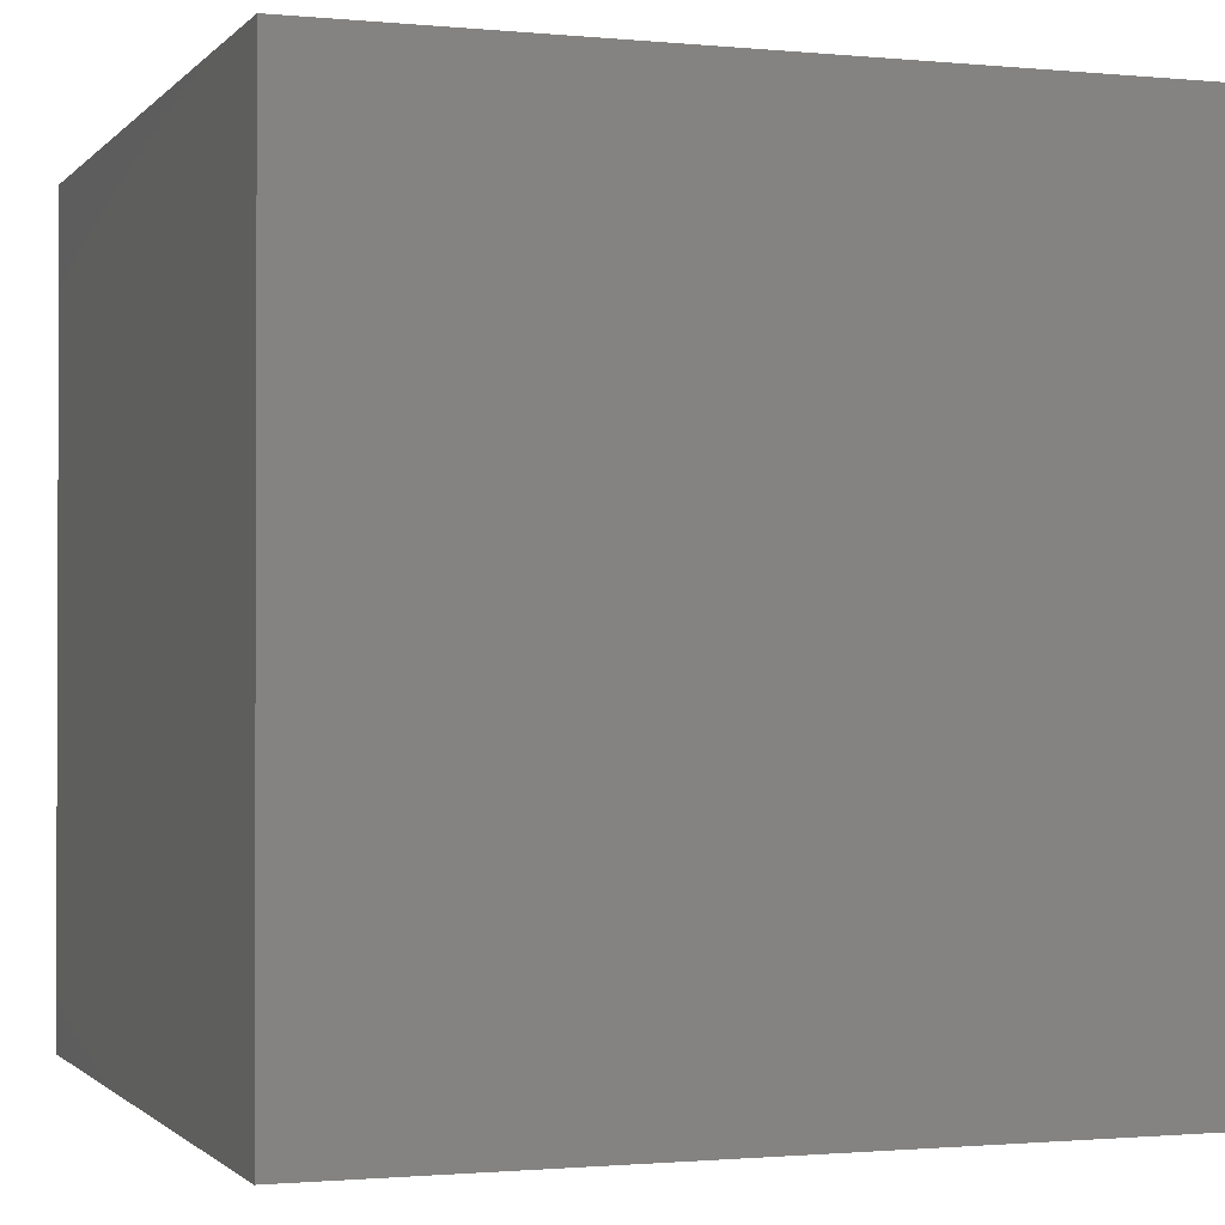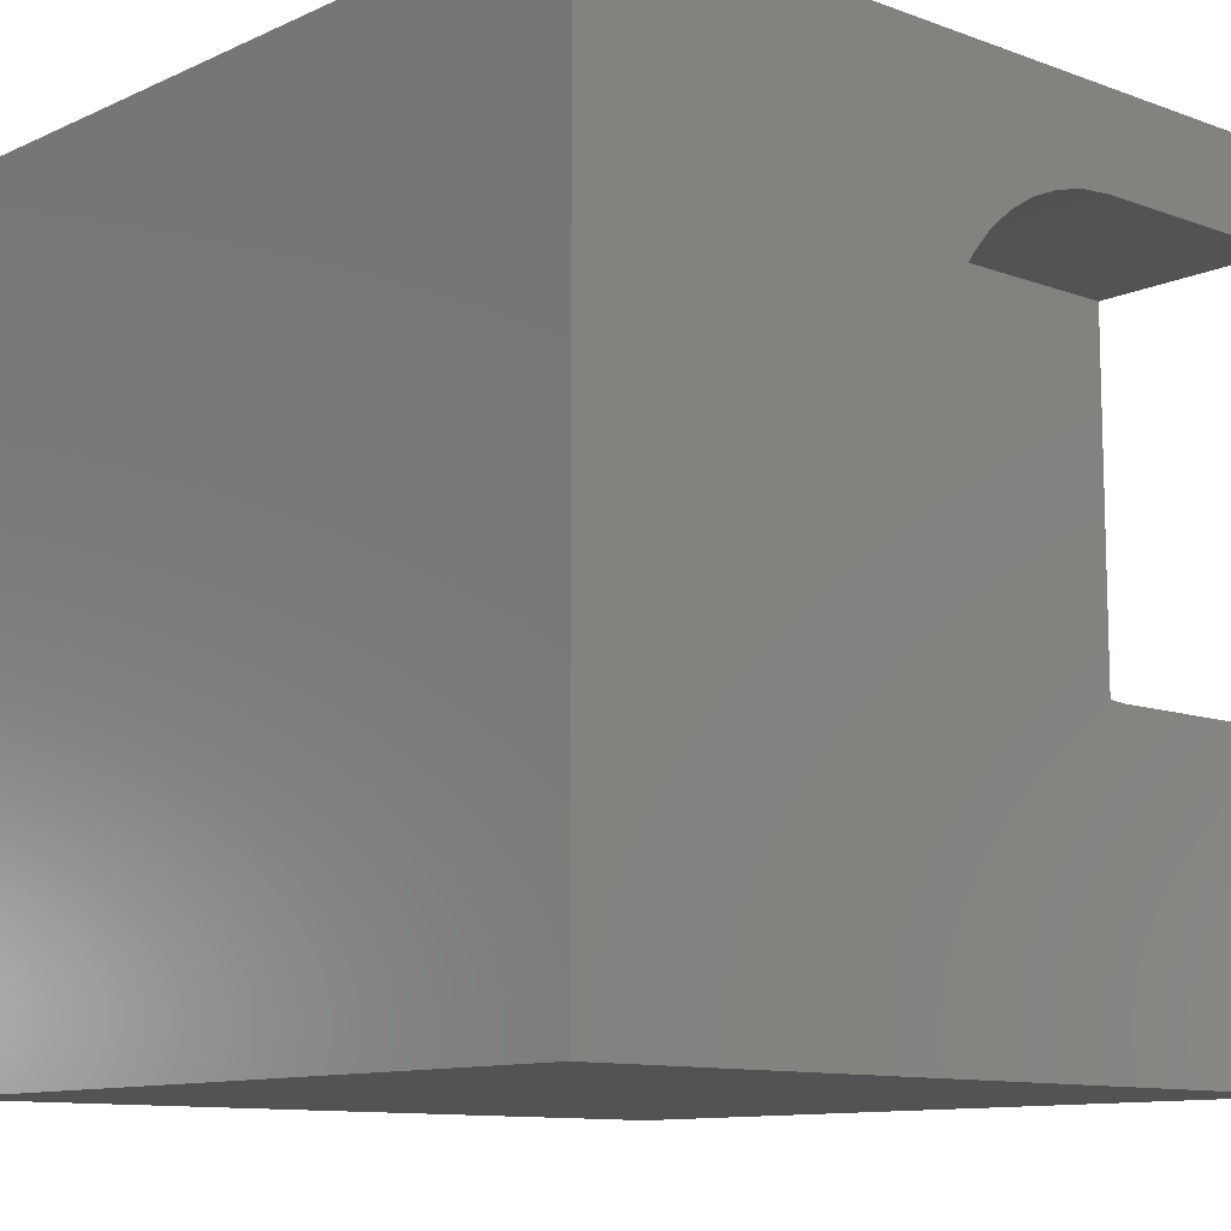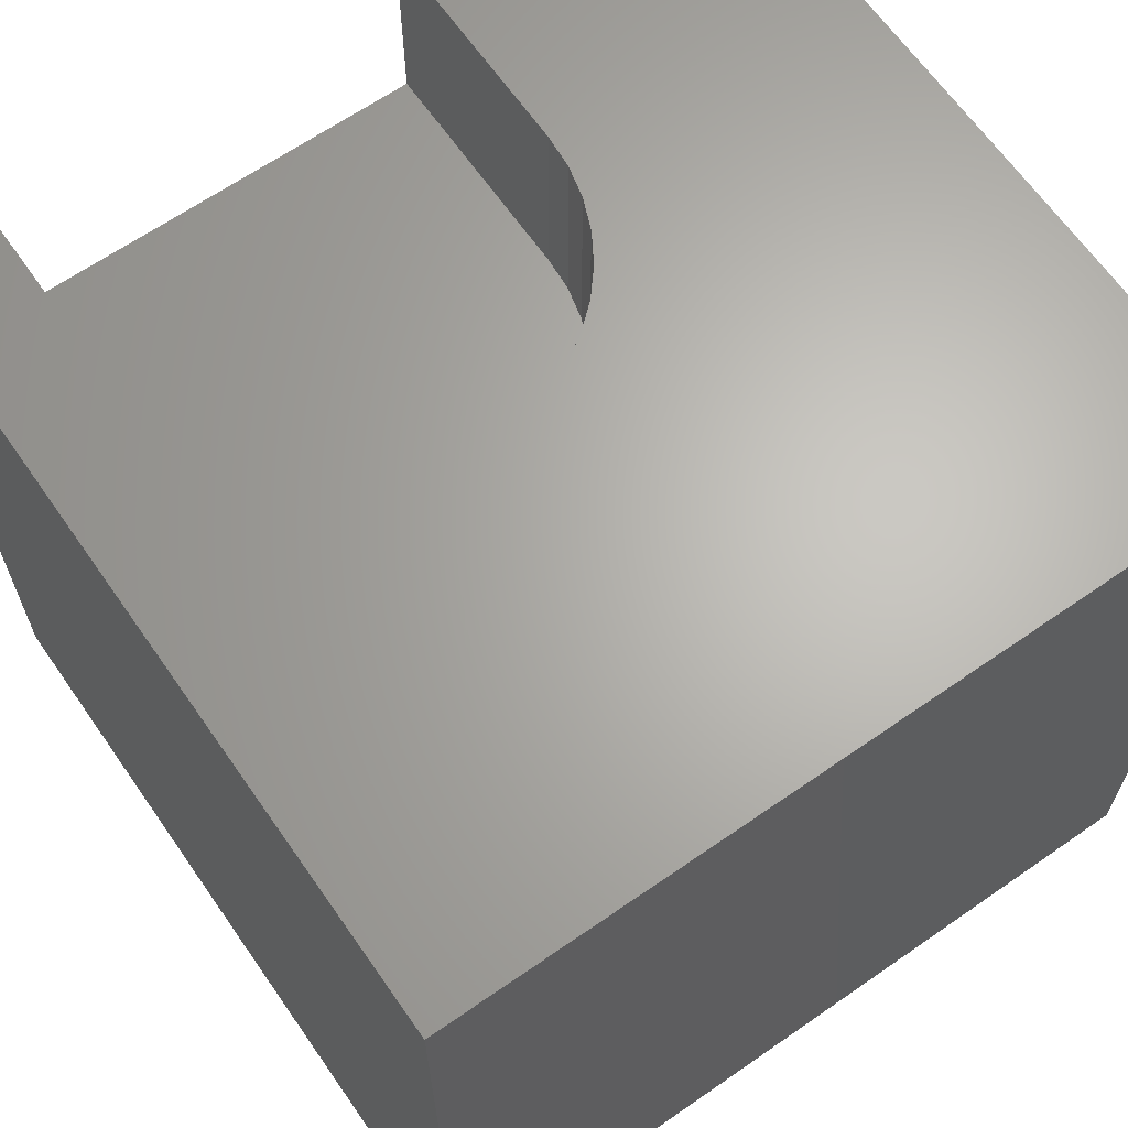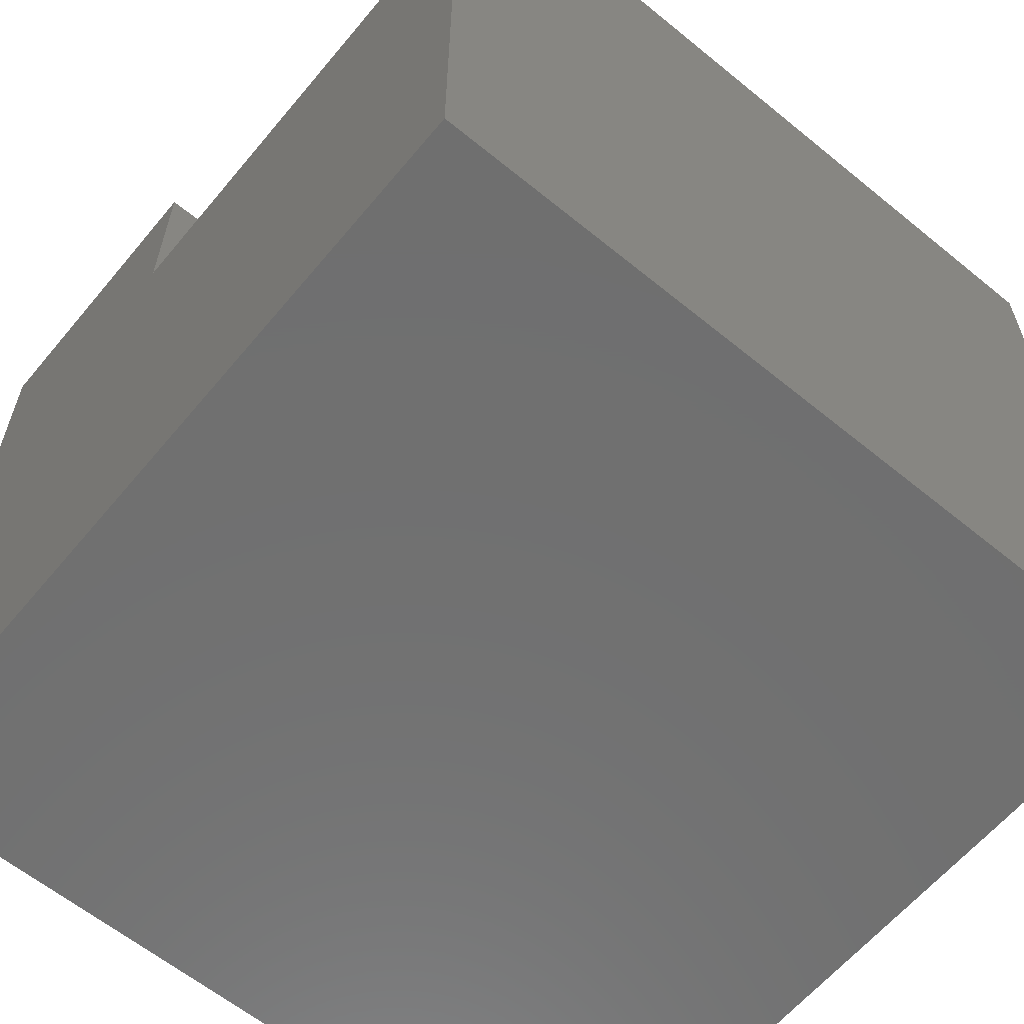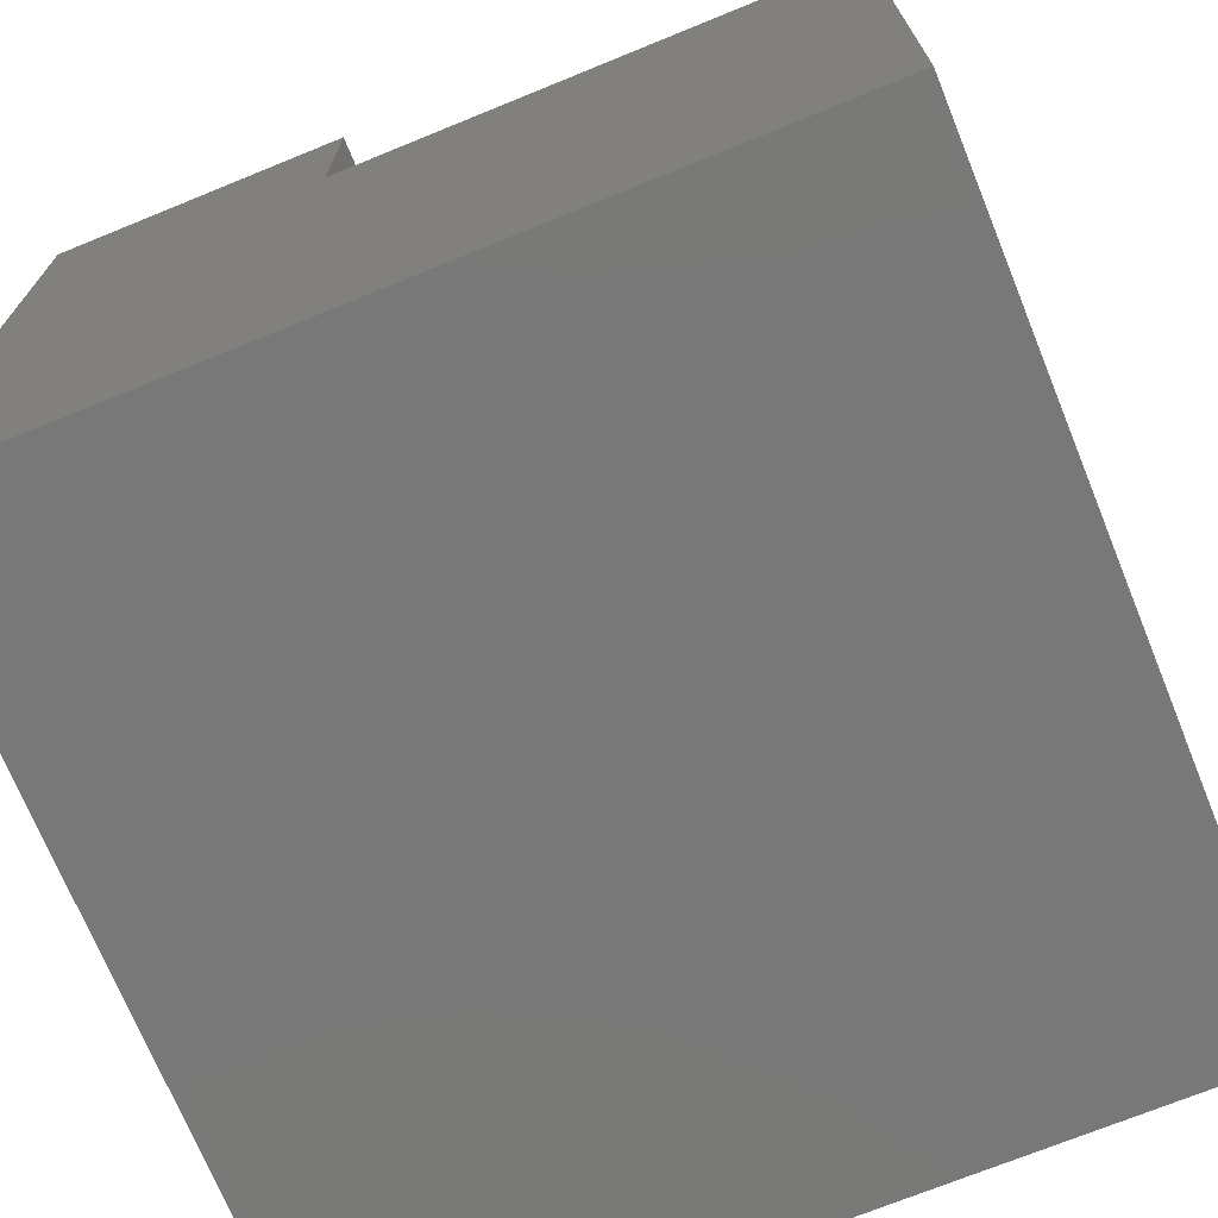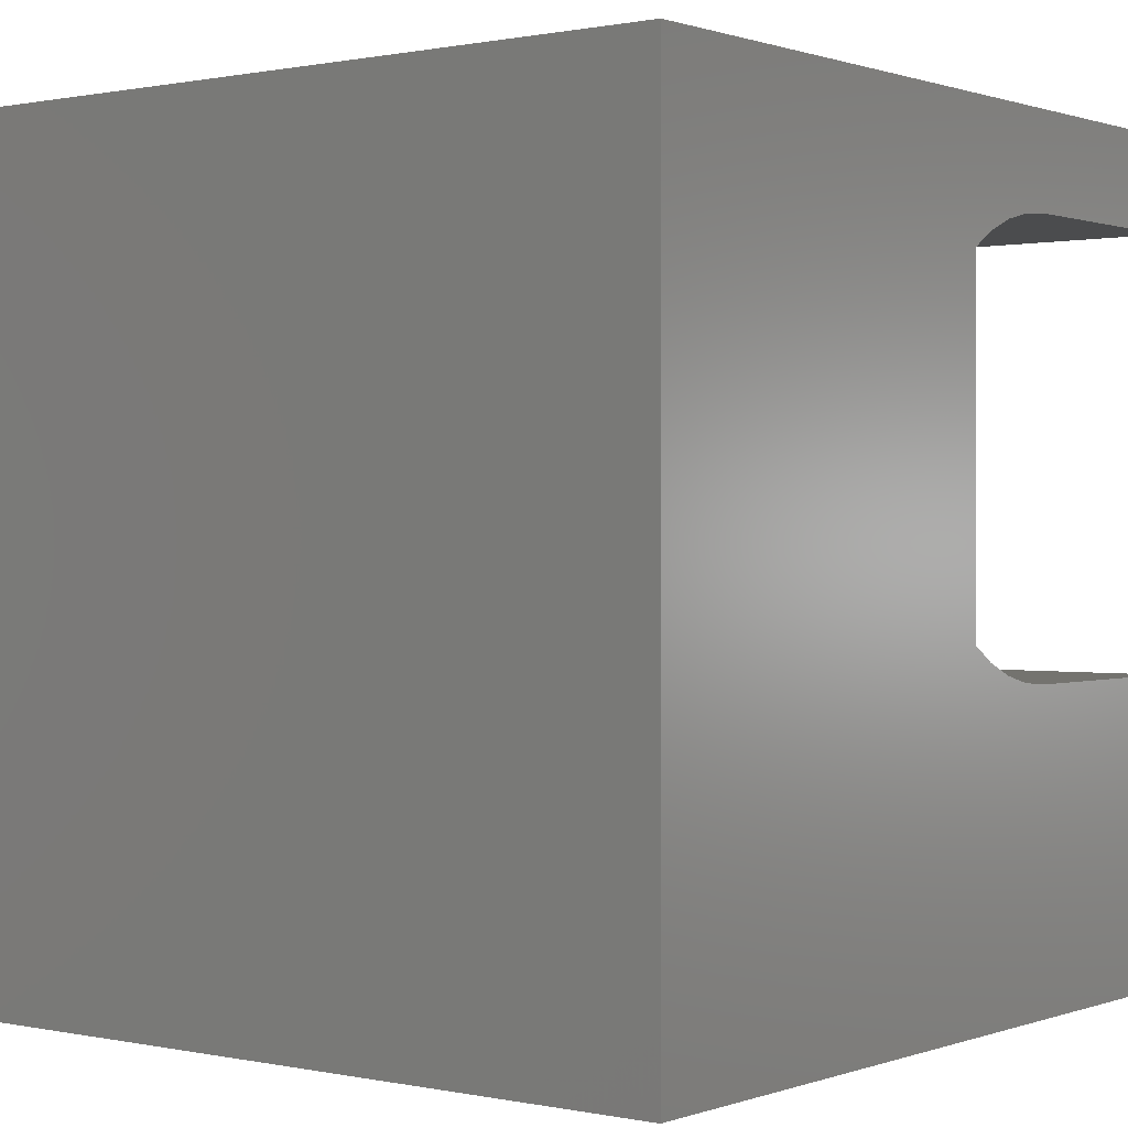
<metadata>
{"format":"stl","ext":"stl","renderer":"f3d","projection":"perspective","resolution":1024,"background":"white","views":[{"elev":-1.2,"azim":-19.5,"up":"+Z"},{"elev":-10.9,"azim":-42.0,"up":"+Y"},{"elev":65.3,"azim":-124.9,"up":"+Z"},{"elev":-61.6,"azim":140.3,"up":"+Z"},{"elev":-71.4,"azim":112.2,"up":"+Z"},{"elev":0.6,"azim":-52.1,"up":"+Y"}]}
</metadata>
<code>
# stl→obj: 54 verts, 104 faces
v 0 10 10
v 0 10 0
v 0 0 10
v 0 0 0
v 4.705 7.073 10
v 4.861 7.447 10
v 5.99 3.971 10
v 5.644 4.183 10
v 10 3.69 10
v 7.163 3.69 10
v 10 0 10
v 6.759 3.721 10
v 6.365 3.816 10
v 5.336 4.447 10
v 5.072 4.755 10
v 4.861 5.101 10
v 4.611 6.678 10
v 5.644 8.365 10
v 5.99 8.577 10
v 4.705 5.475 10
v 4.611 5.87 10
v 4.579 6.274 10
v 5.072 7.793 10
v 5.336 8.102 10
v 6.365 8.732 10
v 6.759 8.827 10
v 10 10 10
v 7.163 8.859 10
v 10 8.859 10
v 10 8.859 7.514
v 10 3.69 7.514
v 10 0 0
v 10 10 0
v 6.759 8.827 7.514
v 5.644 4.183 7.514
v 7.163 8.859 7.514
v 5.99 3.971 7.514
v 6.365 3.816 7.514
v 7.163 3.69 7.514
v 6.759 3.721 7.514
v 6.365 8.732 7.514
v 5.99 8.577 7.514
v 5.644 8.365 7.514
v 5.336 8.102 7.514
v 5.072 7.793 7.514
v 4.861 7.447 7.514
v 4.611 6.678 7.514
v 4.861 5.101 7.514
v 5.072 4.755 7.514
v 4.579 6.274 7.514
v 4.611 5.87 7.514
v 4.705 5.475 7.514
v 4.705 7.073 7.514
v 5.336 4.447 7.514
f 1 2 3
f 3 2 4
f 5 6 1
f 3 7 8
f 9 10 11
f 11 10 12
f 11 12 3
f 3 12 13
f 3 13 7
f 8 14 3
f 3 14 15
f 3 15 16
f 5 1 17
f 1 18 19
f 16 20 3
f 3 20 21
f 3 21 1
f 1 21 22
f 1 22 17
f 6 23 1
f 1 23 24
f 1 24 18
f 19 25 1
f 1 25 26
f 1 26 27
f 27 26 28
f 27 28 29
f 27 29 30
f 9 11 31
f 31 11 32
f 31 32 30
f 30 32 33
f 30 33 27
f 2 33 4
f 4 33 32
f 27 33 1
f 1 33 2
f 32 11 4
f 4 11 3
f 34 35 36
f 36 35 37
f 36 37 38
f 31 30 39
f 39 30 36
f 39 36 40
f 40 36 38
f 34 41 35
f 35 41 42
f 35 42 43
f 43 44 35
f 35 44 45
f 35 45 46
f 47 48 49
f 47 50 48
f 48 50 51
f 48 51 52
f 46 53 35
f 35 53 47
f 35 47 54
f 54 47 49
f 31 39 9
f 9 39 10
f 36 28 26
f 36 26 34
f 34 26 25
f 34 25 41
f 41 25 19
f 41 19 42
f 42 19 18
f 42 18 43
f 43 18 24
f 43 24 44
f 44 24 23
f 44 23 45
f 45 23 6
f 45 6 46
f 46 6 5
f 46 5 53
f 53 5 17
f 53 17 47
f 47 17 22
f 47 22 50
f 50 22 21
f 50 21 51
f 51 21 20
f 51 20 52
f 52 20 16
f 52 16 48
f 48 16 15
f 48 15 49
f 49 15 14
f 49 14 54
f 54 14 8
f 54 8 35
f 35 8 7
f 35 7 37
f 37 7 13
f 37 13 38
f 38 13 12
f 38 12 40
f 40 12 10
f 40 10 39
f 36 30 28
f 28 30 29

</code>
